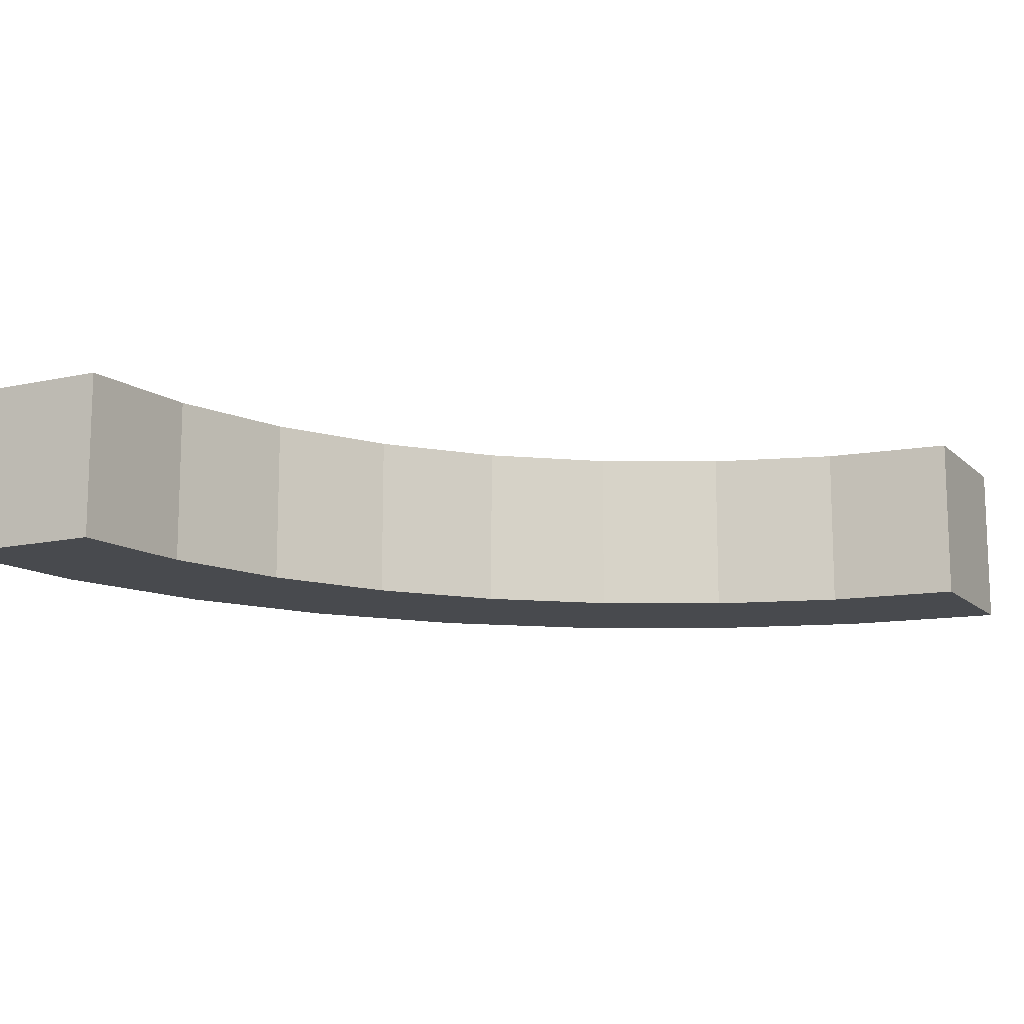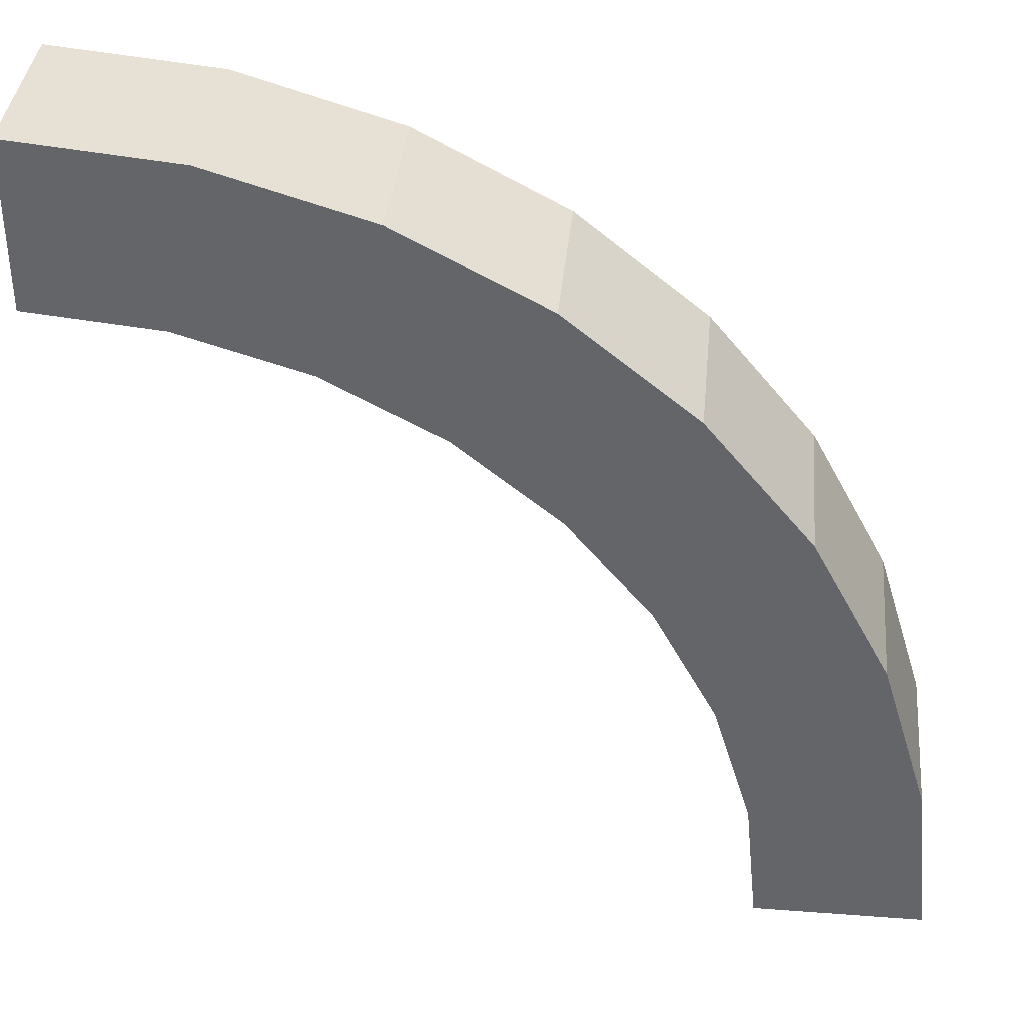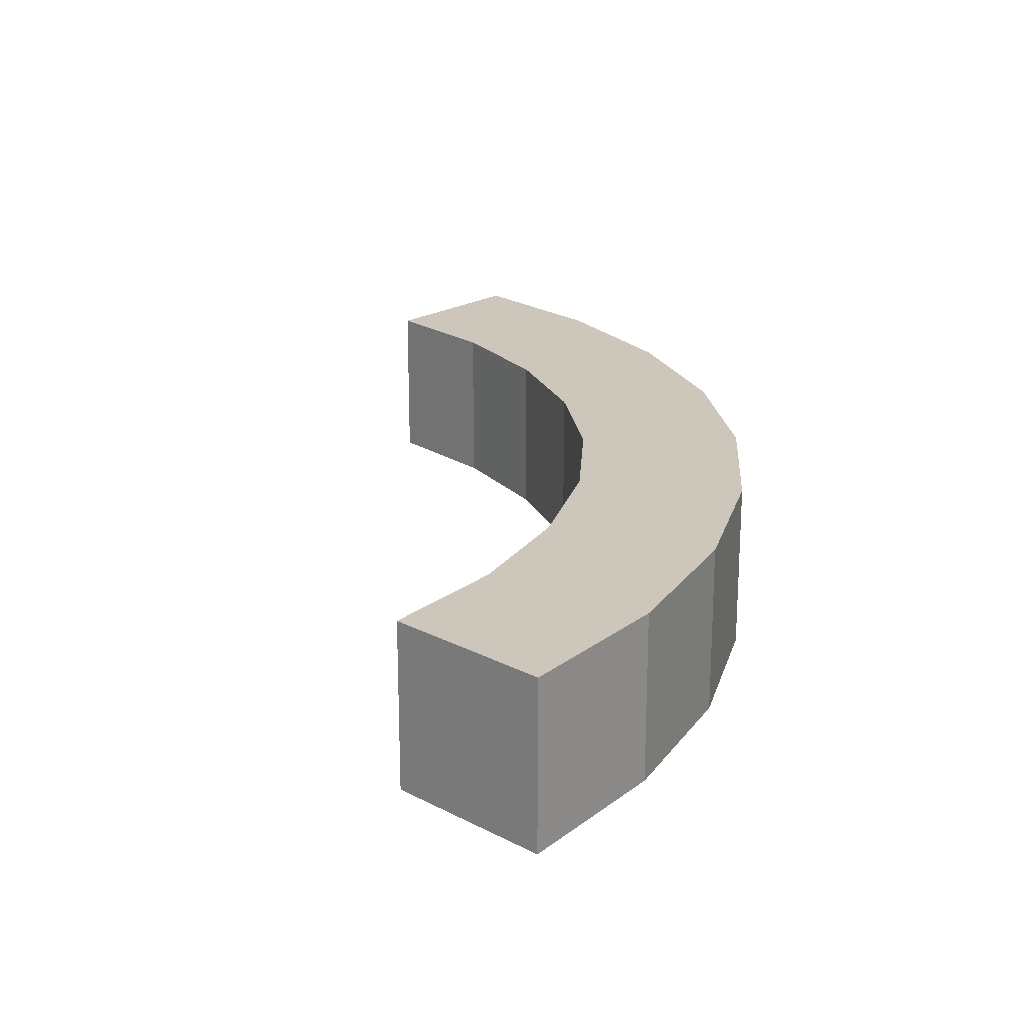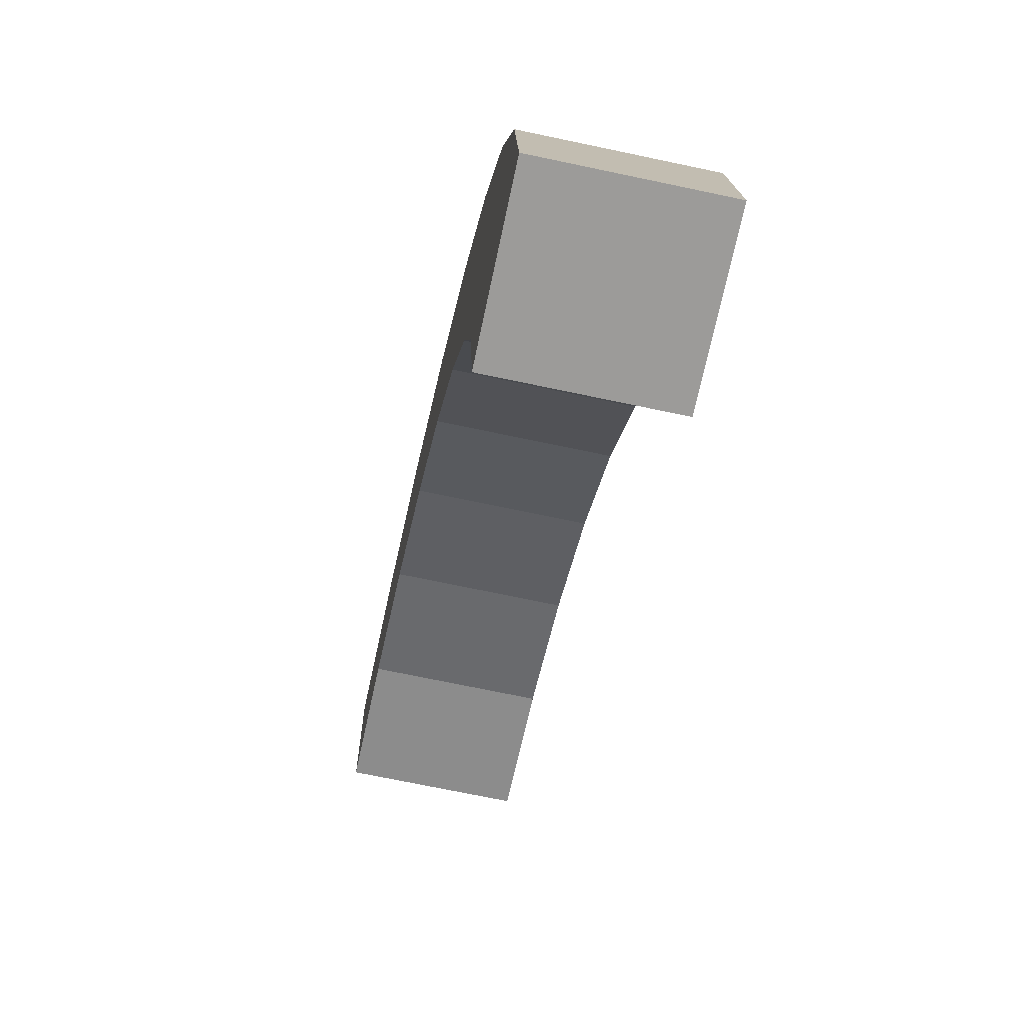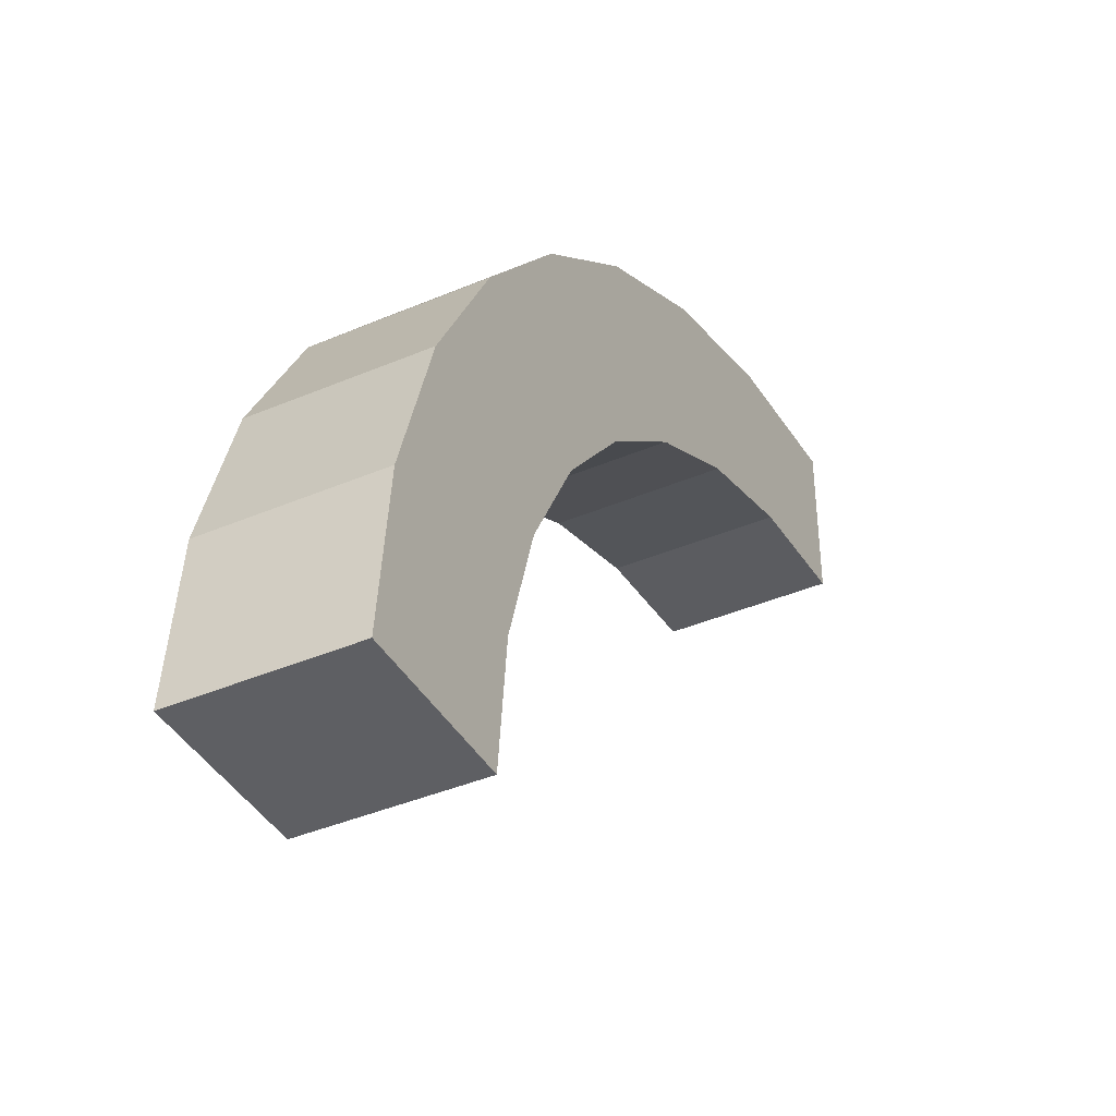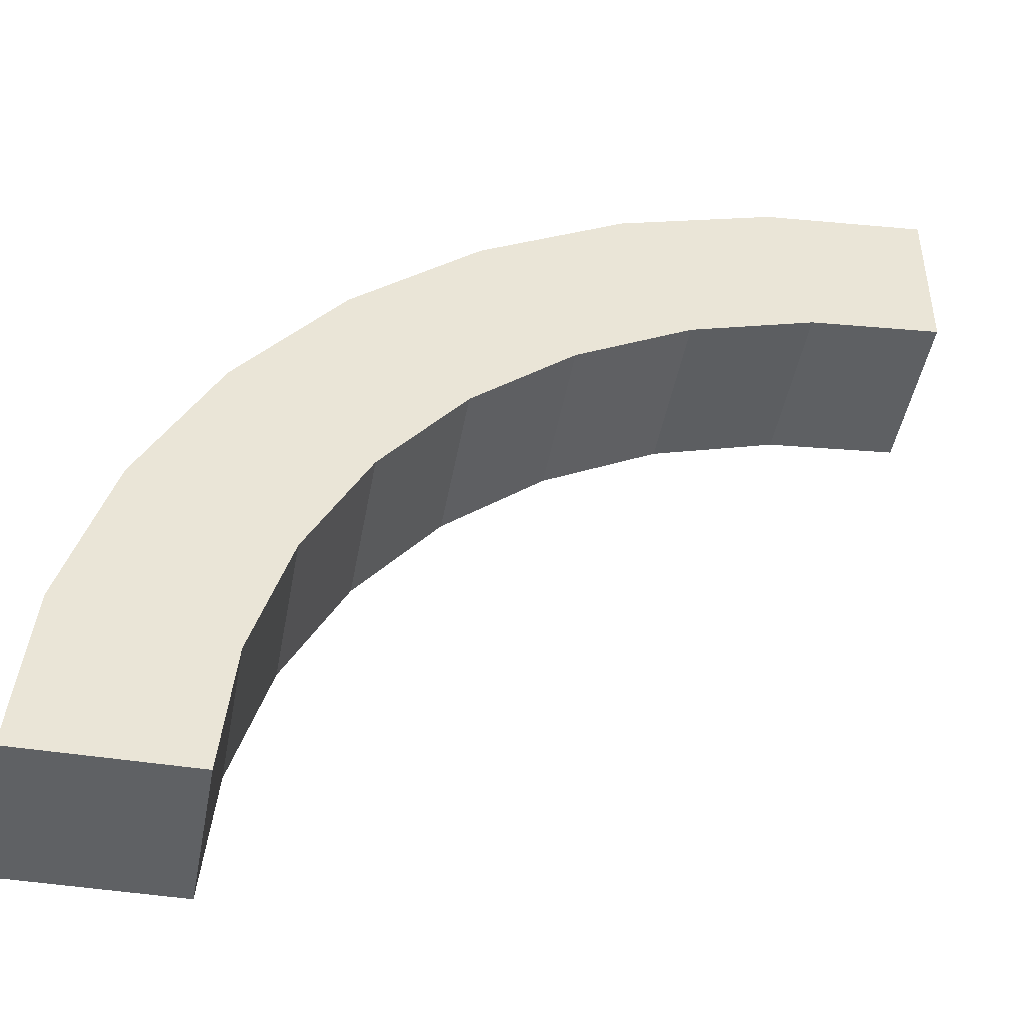
<metadata>
{"format":"obj","ext":"obj","renderer":"f3d","projection":"perspective","resolution":1024,"background":"white","views":[{"elev":-12.9,"azim":-62.5,"up":"+Z"},{"elev":37.7,"azim":5.5,"up":"+Y"},{"elev":21.3,"azim":42.9,"up":"+Z"},{"elev":-69.9,"azim":78.0,"up":"+Y"},{"elev":-40.6,"azim":117.5,"up":"+Y"},{"elev":-45.9,"azim":169.8,"up":"+Y"}]}
</metadata>
<code>
o Cylinder
v 0 1 -0.1
v 0 1 0.1
v 0.1951 0.9808 -0.1
v 0.1951 0.9808 0.1
v 0.3827 0.9239 -0.1
v 0.3827 0.9239 0.1
v 0.5556 0.8315 -0.1
v 0.5556 0.8315 0.1
v 0.7071 0.7071 -0.1
v 0.7071 0.7071 0.1
v 0.8315 0.5556 -0.1
v 0.8315 0.5556 0.1
v 0.9239 0.3827 -0.1
v 0.9239 0.3827 0.1
v 0.9808 0.1951 -0.1
v 0.9808 0.1951 0.1
v 1 0 -0.1
v 1 -0 0.1
v 0 0.8 -0.1
v 0 0.8 0.1
v 0.1561 0.7846 -0.1
v 0.1561 0.7846 0.1
v 0.3061 0.7391 -0.1
v 0.3061 0.7391 0.1
v 0.4445 0.6652 -0.1
v 0.4445 0.6652 0.1
v 0.5657 0.5657 -0.1
v 0.5657 0.5657 0.1
v 0.6652 0.4445 -0.1
v 0.6652 0.4445 0.1
v 0.7391 0.3061 -0.1
v 0.7391 0.3061 0.1
v 0.7846 0.1561 -0.1
v 0.7846 0.1561 0.1
v 0.8 0 -0.1
v 0.8 -0 0.1
f 1 2 4 3
f 3 4 6 5
f 5 6 8 7
f 7 8 10 9
f 9 10 12 11
f 11 12 14 13
f 13 14 16 15
f 15 16 18 17
f 19 21 22 20
f 21 23 24 22
f 23 25 26 24
f 25 27 28 26
f 27 29 30 28
f 29 31 32 30
f 31 33 34 32
f 33 35 36 34
f 17 18 36 35
f 2 1 19 20
f 1 3 21 19
f 4 2 20 22
f 3 5 23 21
f 6 4 22 24
f 5 7 25 23
f 8 6 24 26
f 7 9 27 25
f 10 8 26 28
f 9 11 29 27
f 12 10 28 30
f 11 13 31 29
f 14 12 30 32
f 13 15 33 31
f 16 14 32 34
f 15 17 35 33
f 18 16 34 36

</code>
